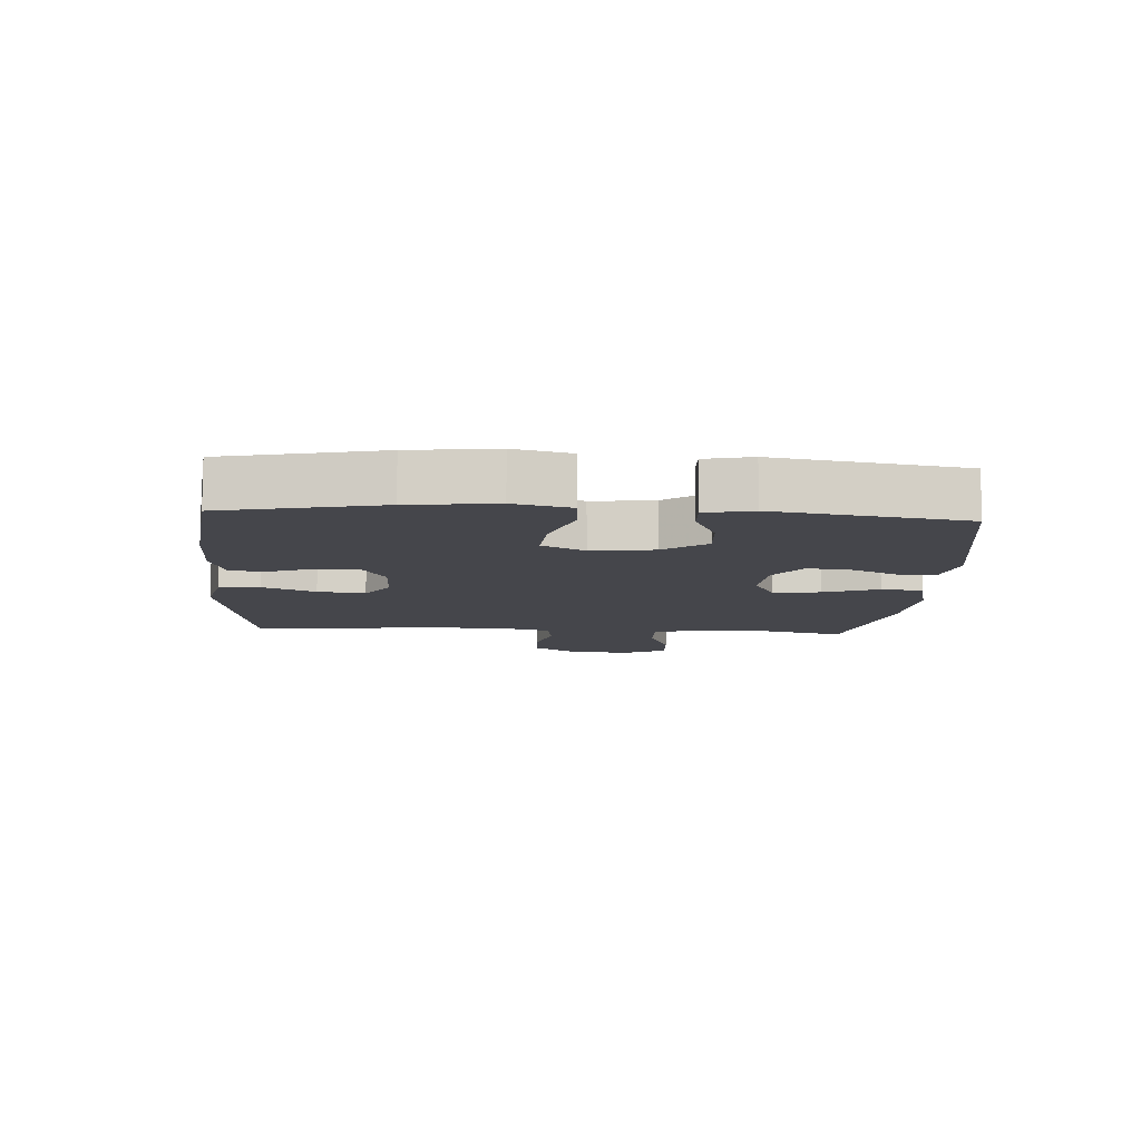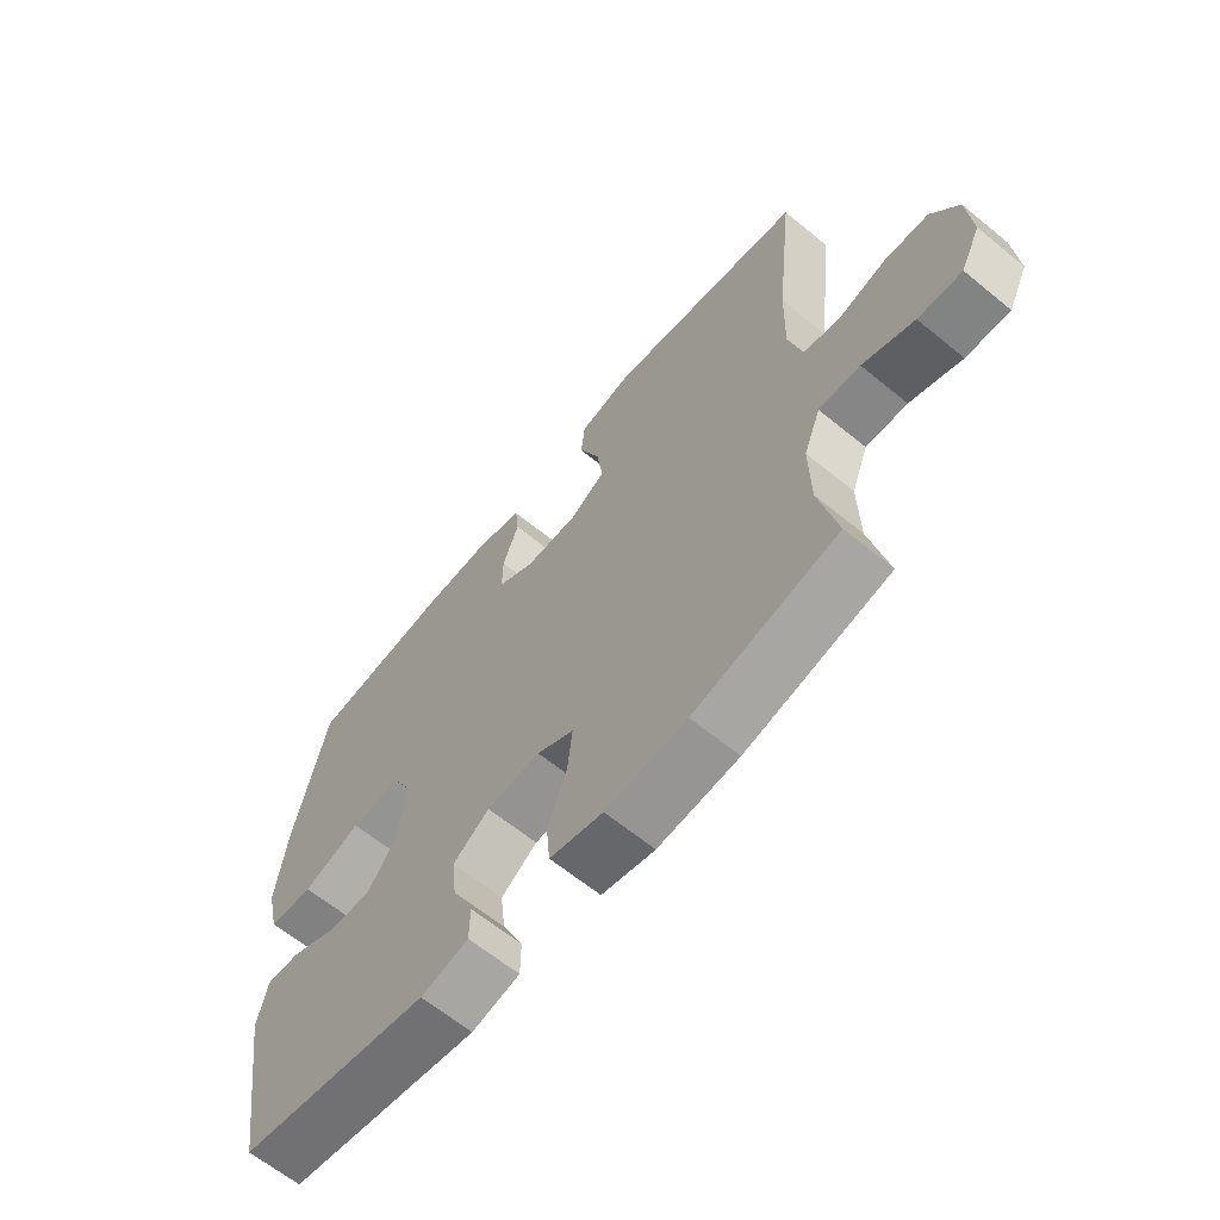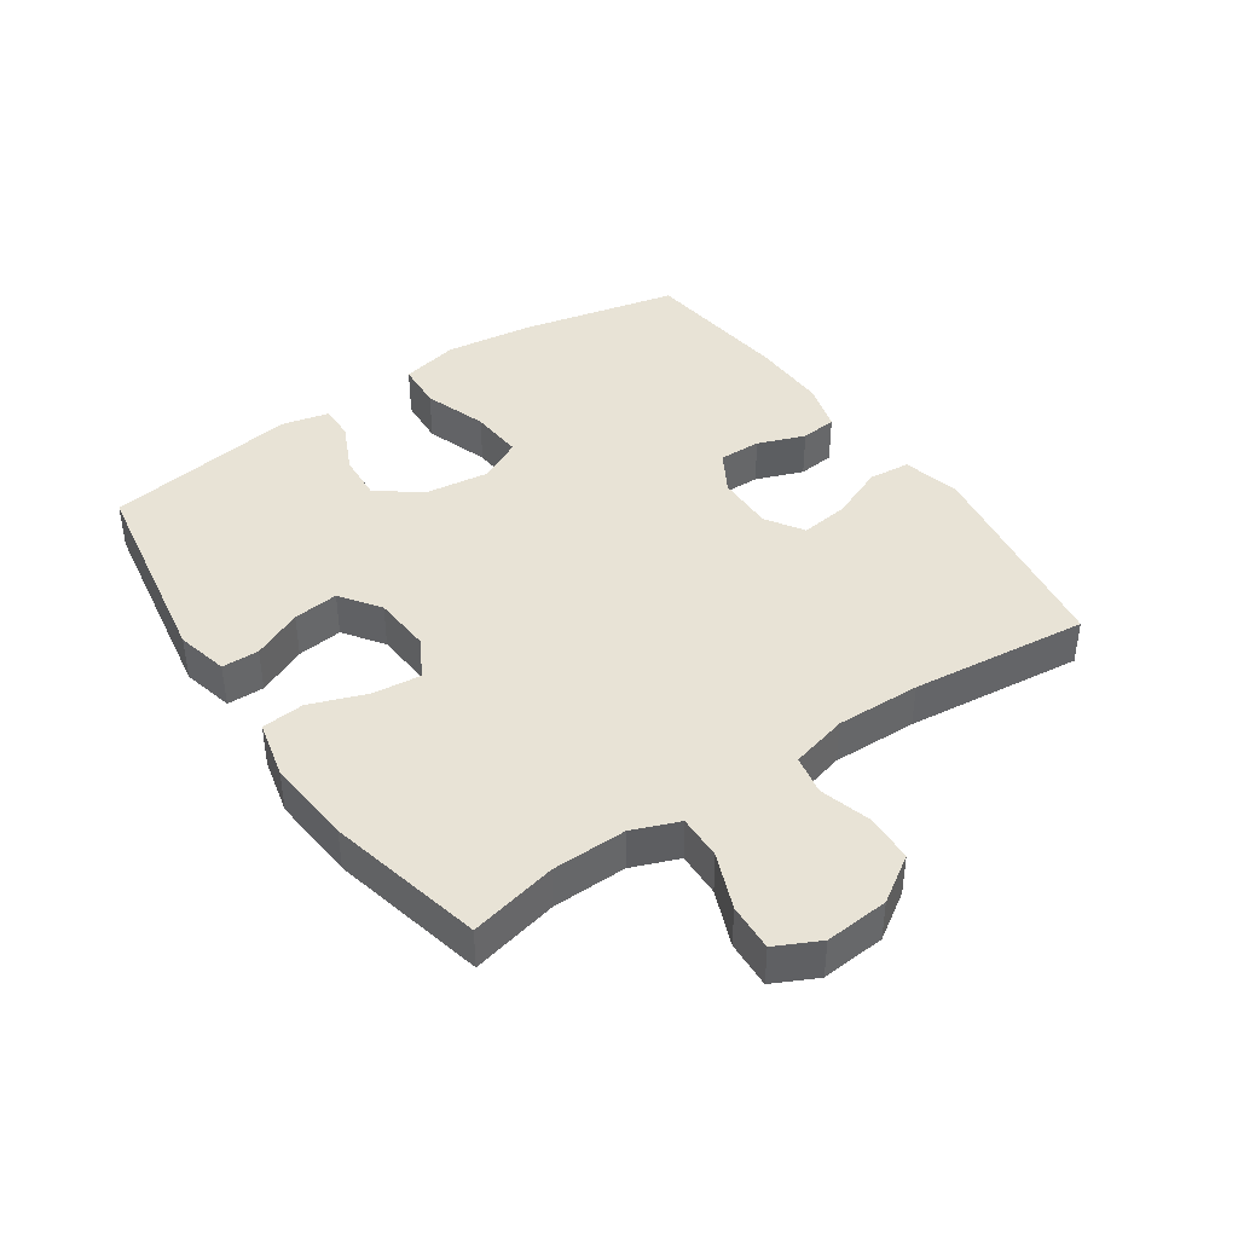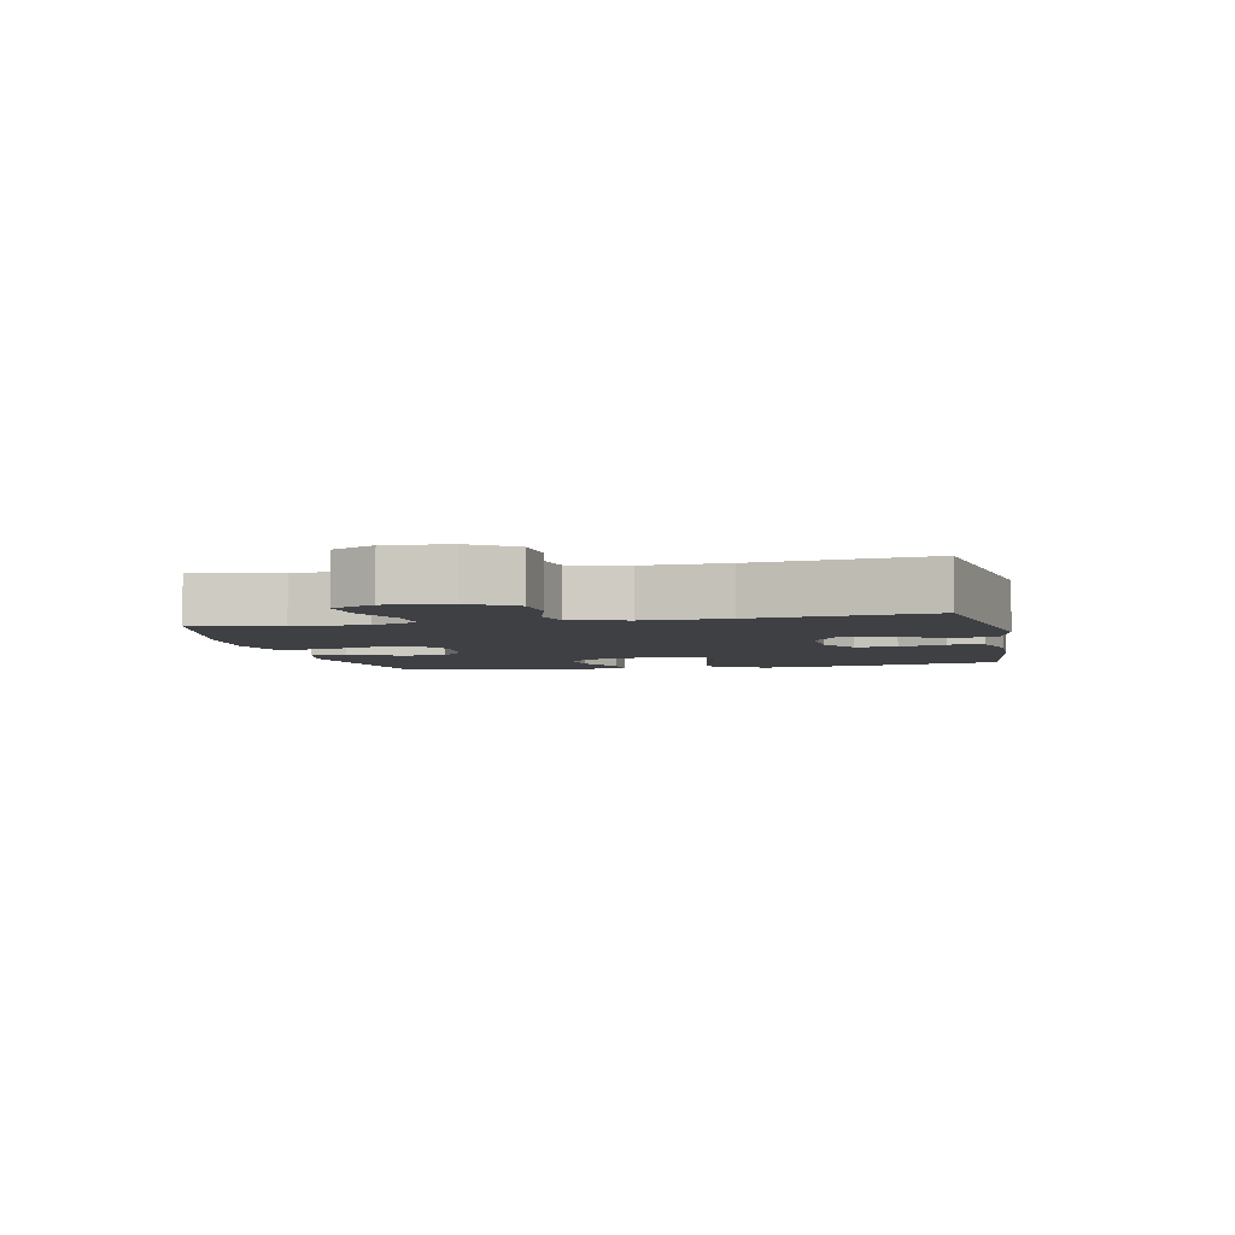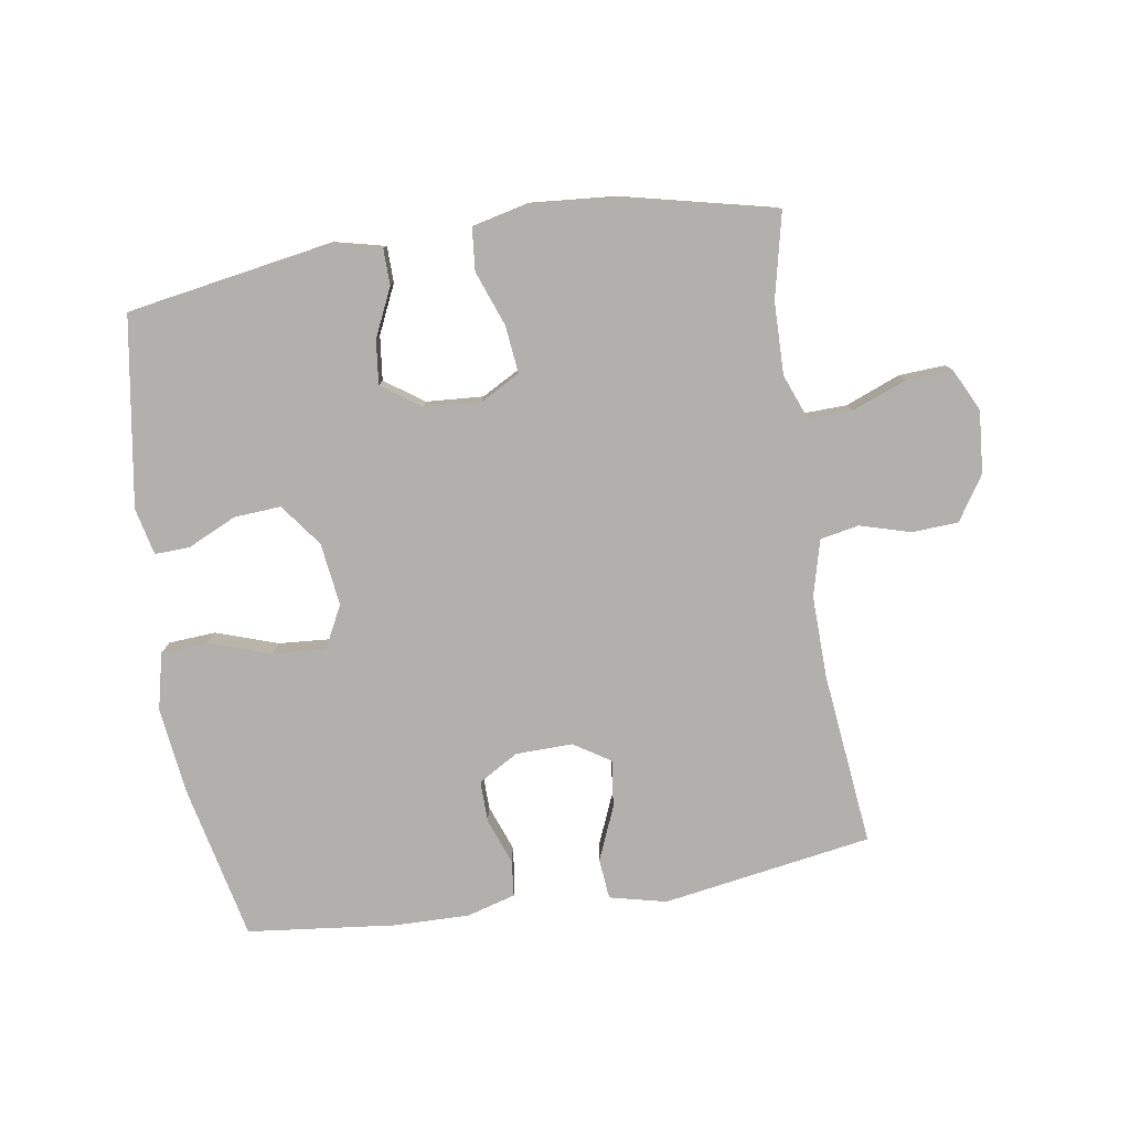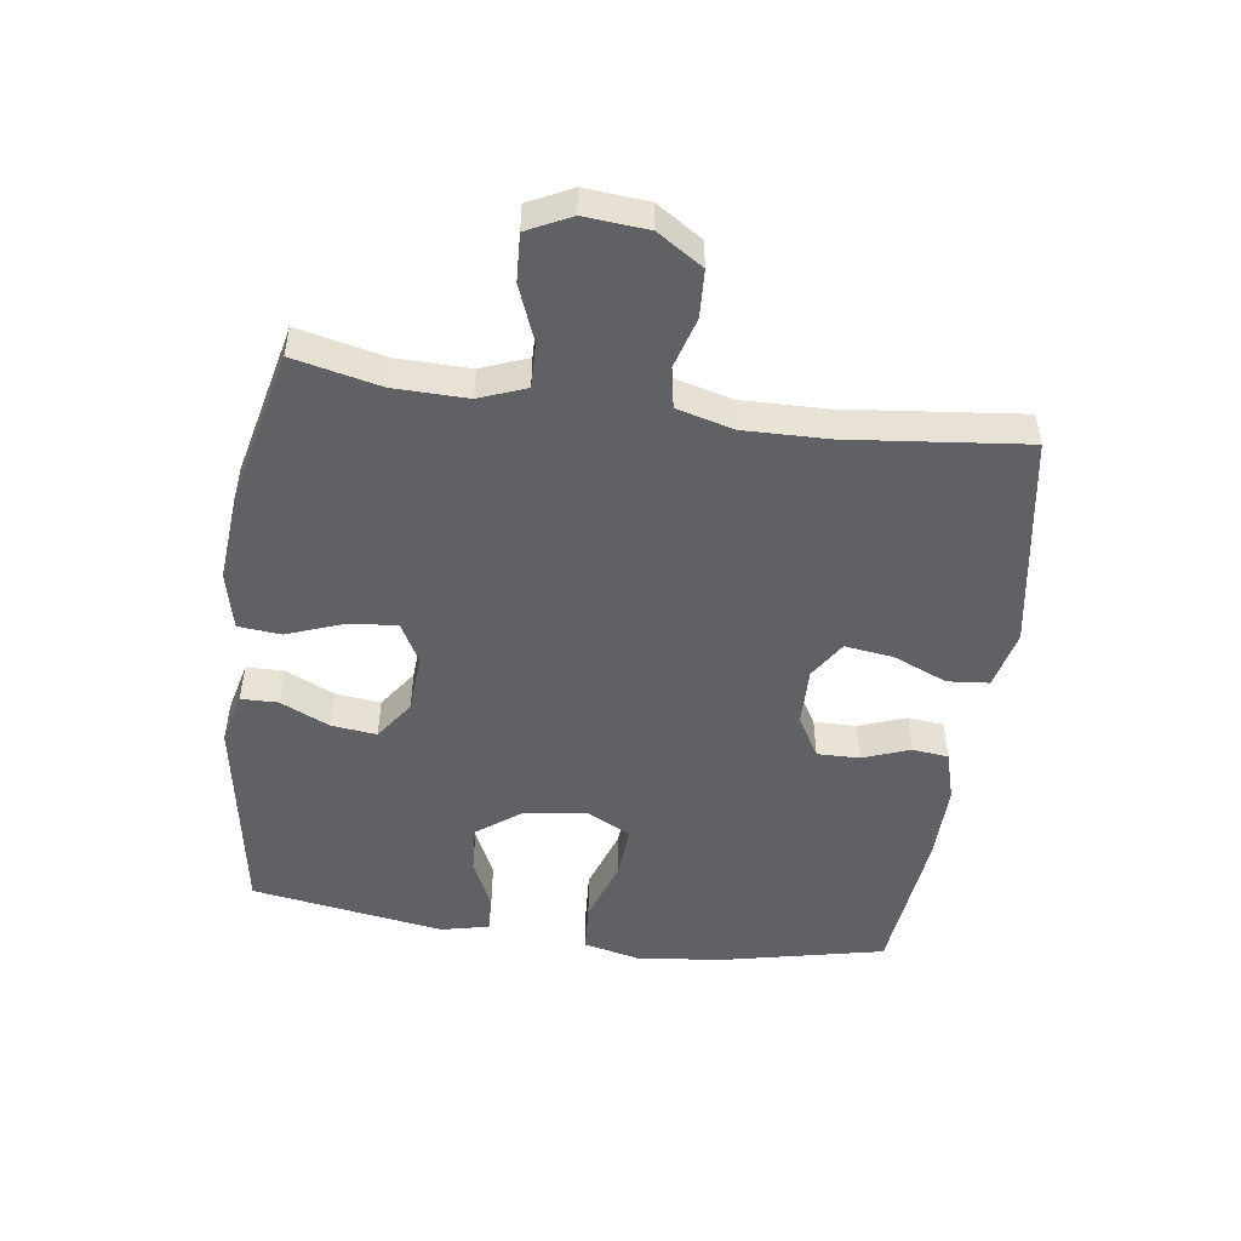
<metadata>
{"format":"obj","ext":"obj","renderer":"f3d","projection":"perspective","resolution":1024,"background":"white","views":[{"elev":-10.1,"azim":86.2,"up":"+Y"},{"elev":-63.6,"azim":-129.6,"up":"+Z"},{"elev":41.4,"azim":-124.4,"up":"+Y"},{"elev":-4.6,"azim":-77.9,"up":"+Y"},{"elev":-78.8,"azim":-171.1,"up":"+Y"},{"elev":-50.1,"azim":-98.0,"up":"+Y"}]}
</metadata>
<code>
v 0.5 0.07 -0.5
v 0.181 0.07 -0.554
v 0.101 0.07 -0.535
v 0.1 0.07 -0.478
v 0.135 0.07 -0.402
v 0.143 0.07 -0.332
v 0.082 0.07 -0.289
v -0.008 0.07 -0.283
v -0.07 0.07 -0.317
v -0.062 0.07 -0.392
v -0.03 0.07 -0.479
v -0.036 0.07 -0.545
v -0.125 0.07 -0.566
v -0.26 0.07 -0.555
v -0.5 0.07 -0.5
v -0.47 0.07 -0.366
v -0.468 0.07 -0.252
v -0.496 0.07 -0.18
v -0.565 0.07 -0.182
v -0.651 0.07 -0.216
v -0.724 0.07 -0.22
v -0.757 0.07 -0.153
v -0.749 0.07 -0.055
v -0.704 0.07 0.015
v -0.631 0.07 0.019
v -0.551 0.07 -0.004
v -0.49 0.07 0.008
v -0.467 0.07 0.096
v -0.47 0.07 0.226
v -0.5 0.07 0.5
v -0.17 0.07 0.554
v -0.08 0.07 0.533
v -0.074 0.07 0.469
v -0.109 0.07 0.385
v -0.119 0.07 0.31
v -0.061 0.07 0.273
v 0.029 0.07 0.275
v 0.092 0.07 0.312
v 0.091 0.07 0.377
v 0.064 0.07 0.45
v 0.07 0.07 0.506
v 0.147 0.07 0.528
v 0.266 0.07 0.526
v 0.5 0.07 0.5
v 0.554 0.07 0.254
v 0.571 0.07 0.118
v 0.55 0.07 0.028
v 0.476 0.07 0.023
v 0.378 0.07 0.056
v 0.295 0.07 0.062
v 0.261 0.07 -0.005
v 0.274 0.07 -0.104
v 0.324 0.07 -0.171
v 0.398 0.07 -0.166
v 0.475 0.07 -0.13
v 0.53 0.07 -0.128
v 0.547 0.07 -0.202
v 0.5 0 -0.5
v 0.181 0 -0.554
v 0.101 0 -0.535
v 0.1 0 -0.478
v 0.135 0 -0.402
v 0.143 0 -0.332
v 0.082 0 -0.289
v -0.008 0 -0.283
v -0.07 0 -0.317
v -0.062 0 -0.392
v -0.03 0 -0.479
v -0.036 0 -0.545
v -0.125 0 -0.566
v -0.26 0 -0.555
v -0.5 0 -0.5
v -0.47 0 -0.366
v -0.468 0 -0.252
v -0.496 0 -0.18
v -0.565 0 -0.182
v -0.651 0 -0.216
v -0.724 0 -0.22
v -0.757 0 -0.153
v -0.749 0 -0.055
v -0.704 0 0.015
v -0.631 0 0.019
v -0.551 0 -0.004
v -0.49 0 0.008
v -0.467 0 0.096
v -0.47 0 0.226
v -0.5 0 0.5
v -0.17 0 0.554
v -0.08 0 0.533
v -0.074 0 0.469
v -0.109 0 0.385
v -0.119 0 0.31
v -0.061 0 0.273
v 0.029 0 0.275
v 0.092 0 0.312
v 0.091 0 0.377
v 0.064 0 0.45
v 0.07 0 0.506
v 0.147 0 0.528
v 0.266 0 0.526
v 0.5 0 0.5
v 0.554 0 0.254
v 0.571 0 0.118
v 0.55 0 0.028
v 0.476 0 0.023
v 0.378 0 0.056
v 0.295 0 0.062
v 0.261 0 -0.005
v 0.274 0 -0.104
v 0.324 0 -0.171
v 0.398 0 -0.166
v 0.475 0 -0.13
v 0.53 0 -0.128
v 0.547 0 -0.202
f 3 4 5
f 2 3 5
f 1 2 5
f 57 1 5
f 56 57 5
f 55 56 5
f 54 55 5
f 53 54 5 6
f 52 53 6 7
f 51 52 7 8
f 50 51 8 9
f 47 48 49
f 46 47 49
f 45 46 49
f 44 45 49
f 43 44 49
f 42 43 49
f 41 42 49
f 40 41 49
f 39 40 49
f 38 39 49 50
f 37 38 50 9
f 32 33 34
f 31 32 34
f 30 31 34
f 29 30 34
f 28 29 34 35
f 27 28 35 36
f 24 25 26
f 23 24 26
f 22 23 26
f 21 22 26
f 20 21 26
f 19 20 26
f 18 19 26 27
f 36 37 9
f 27 36 9
f 18 27 9
f 17 18 9
f 14 15 16
f 13 14 16
f 12 13 16
f 11 12 16
f 10 11 16
f 9 10 16 17
f 62 61 60
f 62 60 59
f 62 59 58
f 62 58 114
f 62 114 113
f 62 113 112
f 62 112 111
f 63 62 111 110
f 64 63 110 109
f 65 64 109 108
f 66 65 108 107
f 106 105 104
f 106 104 103
f 106 103 102
f 106 102 101
f 106 101 100
f 106 100 99
f 106 99 98
f 106 98 97
f 106 97 96
f 107 106 96 95
f 66 107 95 94
f 91 90 89
f 91 89 88
f 91 88 87
f 91 87 86
f 92 91 86 85
f 93 92 85 84
f 83 82 81
f 83 81 80
f 83 80 79
f 83 79 78
f 83 78 77
f 83 77 76
f 84 83 76 75
f 66 94 93
f 66 93 84
f 66 84 75
f 66 75 74
f 73 72 71
f 73 71 70
f 73 70 69
f 73 69 68
f 73 68 67
f 74 73 67 66
f 1 58 59 2
f 2 59 60 3
f 3 60 61 4
f 4 61 62 5
f 5 62 63 6
f 6 63 64 7
f 7 64 65 8
f 8 65 66 9
f 9 66 67 10
f 10 67 68 11
f 11 68 69 12
f 12 69 70 13
f 13 70 71 14
f 14 71 72 15
f 15 72 73 16
f 16 73 74 17
f 17 74 75 18
f 18 75 76 19
f 19 76 77 20
f 20 77 78 21
f 21 78 79 22
f 22 79 80 23
f 23 80 81 24
f 24 81 82 25
f 25 82 83 26
f 26 83 84 27
f 27 84 85 28
f 28 85 86 29
f 29 86 87 30
f 30 87 88 31
f 31 88 89 32
f 32 89 90 33
f 33 90 91 34
f 34 91 92 35
f 35 92 93 36
f 36 93 94 37
f 37 94 95 38
f 38 95 96 39
f 39 96 97 40
f 40 97 98 41
f 41 98 99 42
f 42 99 100 43
f 43 100 101 44
f 44 101 102 45
f 45 102 103 46
f 46 103 104 47
f 47 104 105 48
f 48 105 106 49
f 49 106 107 50
f 50 107 108 51
f 51 108 109 52
f 52 109 110 53
f 53 110 111 54
f 54 111 112 55
f 55 112 113 56
f 56 113 114 57
f 57 114 58 1

</code>
